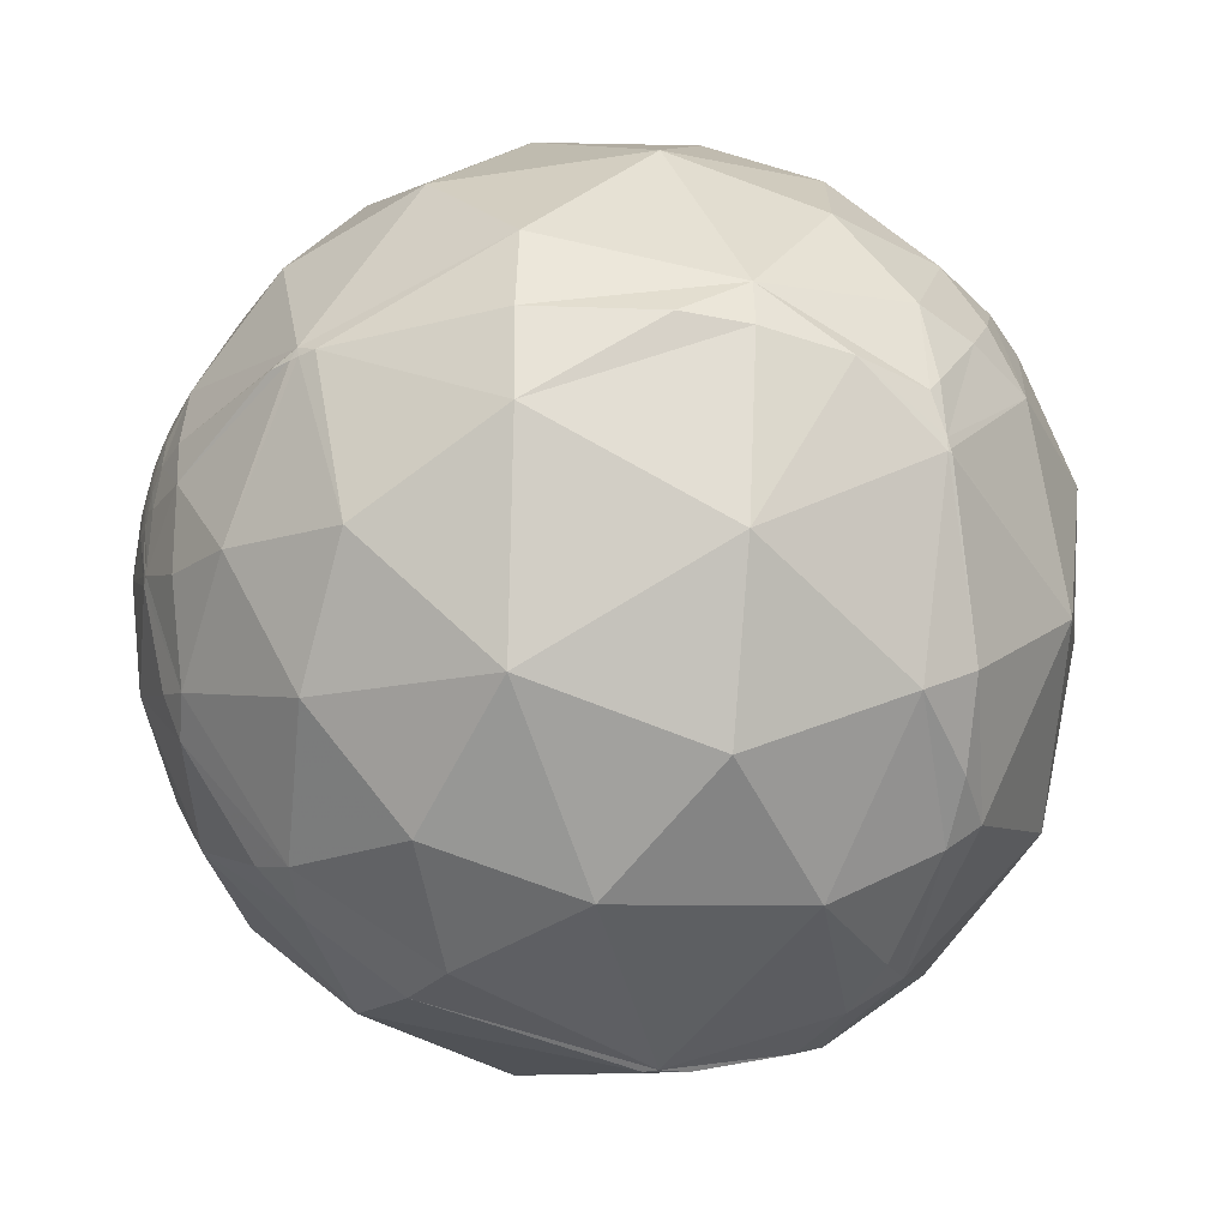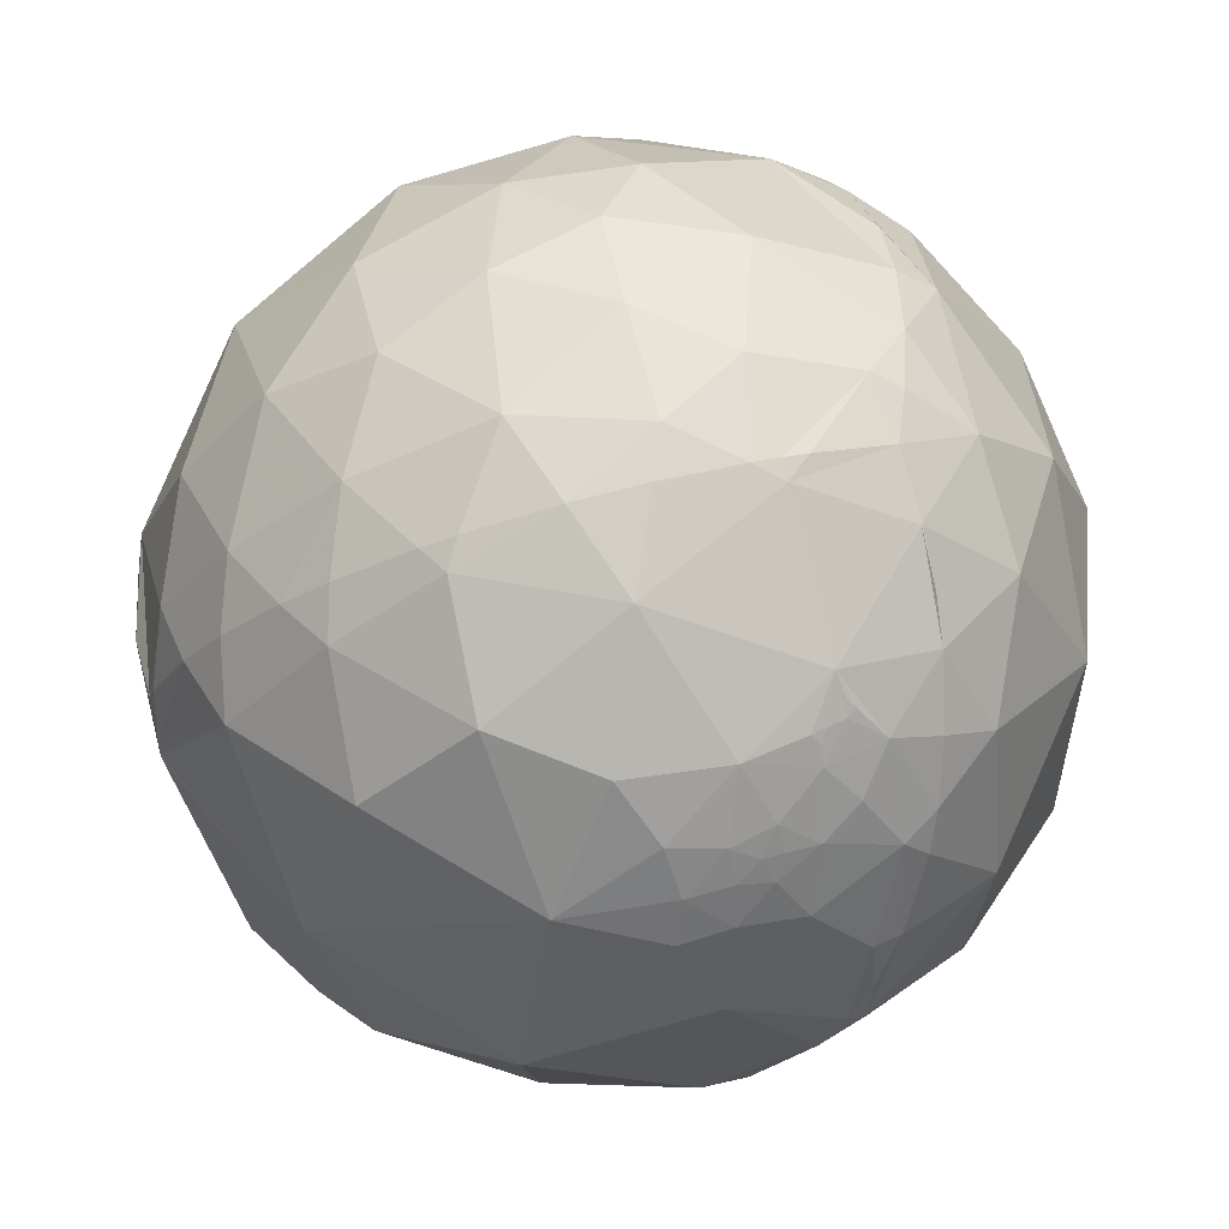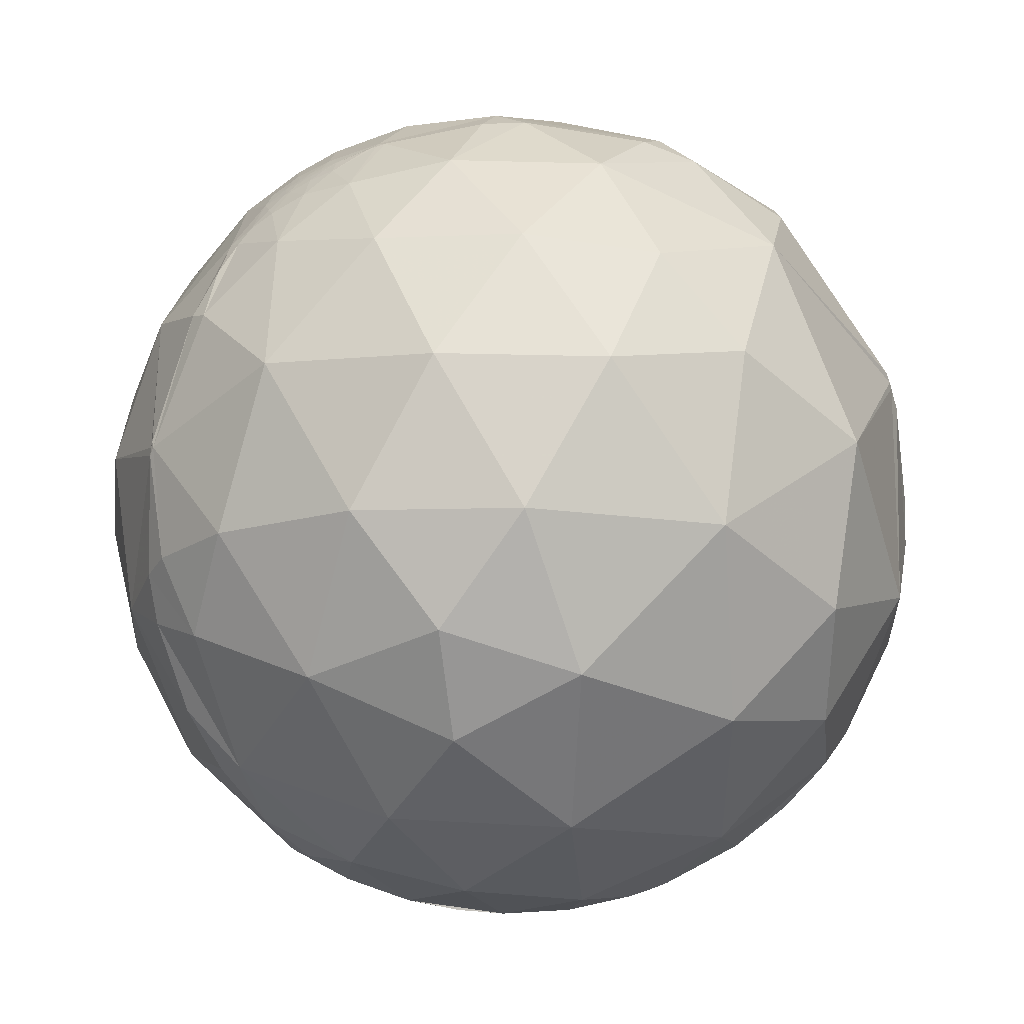
<metadata>
{"format":"obj","ext":"obj","renderer":"f3d","projection":"perspective","resolution":1024,"background":"white","views":[{"elev":-28.3,"azim":148.5,"up":"+Z"},{"elev":35.3,"azim":-105.7,"up":"+Z"},{"elev":-79.0,"azim":114.9,"up":"+Y"}]}
</metadata>
<code>
v -0.09198 0.9945 0.05019
v -0.3899 0.05959 -0.9189
v -0.5905 -0.3755 0.7144
v 0.9756 -0.1935 0.1034
v -0.1823 -0.2139 0.9597
v 0.3824 -0.3561 -0.8526
v -0.09684 0.01449 -0.9952
v 0.3249 0.7078 0.6273
v 0.09185 0.5024 0.8598
v 0.03408 0.8768 0.4797
v -0.1058 0.9566 0.2714
v -0.2603 0.836 0.4831
v 0.2684 0.9097 -0.317
v -0.09069 0.0571 0.9942
v 0.1268 0.194 0.9728
v 0.4041 0.05956 -0.9128
v -0.176 -0.6008 0.7797
v 0.00731 -0.8697 0.4934
v 0.1867 0.7184 -0.6702
v -0.06804 0.7153 0.6955
v -0.2001 0.5178 0.8318
v -0.3302 0.07728 0.9407
v -0.1498 0.2948 0.9437
v -0.4727 -0.3541 0.8069
v -0.08817 -0.5439 -0.8345
v -0.3962 -0.6675 -0.6305
v 0.1645 -0.6726 0.7215
v -0.06681 -0.8722 -0.4845
v -0.4599 -0.1131 0.8807
v 0.2843 0.4034 -0.8697
v -0.1303 0.5418 -0.8304
v -0.1308 0.989 -0.06886
v -0.1513 0.8496 -0.5052
v 0.9756 -0.1935 0.1034
v -0.5546 0.706 0.4405
v -0.4895 0.3022 -0.8179
v -0.4943 0.00876 -0.8692
v -0.2169 -0.9739 -0.06732
v 0.5942 0.2636 -0.7599
v -0.6987 -0.3864 0.6021
v 0.3702 -0.01014 0.9289
v 0.407 0.3417 0.8471
v 0.2367 -0.6911 -0.6829
v -0.4149 0.8889 0.1941
v -0.6968 0.6961 0.173
v -0.992 0.00463 0.1261
v -0.9324 -0.1023 0.3467
v -0.9468 0.03665 0.3196
v 0.9756 -0.1935 0.1034
v 0.9756 -0.1935 0.1034
v 0.9756 -0.1935 0.1034
v 0.9756 -0.1935 0.1034
v 0.9756 -0.1935 0.1034
v -0.7918 0.4817 0.3755
v -0.4577 0.3445 0.8197
v -0.6749 -0.1317 0.7261
v -0.8806 -0.1628 0.4451
v 0.9757 -0.1931 0.1035
v 0.9756 -0.1936 0.1032
v 0.9757 -0.1933 0.1037
v 0.9756 -0.1935 0.1034
v 0.9756 -0.1935 0.1034
v 0.9756 -0.1935 0.1035
v 0.9756 -0.1936 0.1034
v 0.9756 -0.1935 0.1034
v 0.9756 -0.1935 0.1034
v 0.9756 -0.1935 0.1034
v 0.3662 -0.7491 0.5521
v 0.9756 -0.1936 0.1034
v 0.9758 -0.1928 0.1031
v 0.9758 -0.1924 0.1041
v 0.6785 -0.6502 -0.3419
v 0.9827 -0.1803 0.04315
v 0.977 -0.1878 0.1014
v 0.3475 -0.5955 0.7243
v 0.239 -0.3906 0.889
v 0.9756 -0.1933 0.1039
v 0.9756 -0.1935 0.1034
v 0.9756 -0.1935 0.1034
v 0.9756 -0.1939 0.1033
v 0.9756 -0.1937 0.1036
v 0.9756 -0.1936 0.1035
v 0.9756 -0.1935 0.1034
v 0.9755 -0.1947 0.1027
v -0.5626 0.07583 0.8232
v -0.6678 -0.6068 0.4311
v 0.9756 -0.1935 0.1034
v 0.9815 -0.1913 0.003432
v 0.9781 -0.1783 -0.1075
v 0.9787 -0.1842 0.09106
v 0.969 -0.2465 0.01596
v 0.6944 0.4229 0.5822
v 0.9756 -0.1935 0.1034
v 0.5401 -0.8392 -0.06414
v 0.3704 -0.8335 -0.4101
v 0.8044 -0.5932 -0.03375
v 0.8815 -0.3983 -0.2538
v 0.9176 -0.09922 -0.385
v 0.8616 0.1315 0.4903
v 0.6355 0.6997 0.3265
v -0.2446 -0.936 0.2532
v 0.5856 0.5924 -0.5534
v 0.6934 -0.05163 -0.7187
v -0.8421 -0.2823 -0.4595
v -0.9548 -0.2402 -0.1752
v 0.3149 -0.9181 0.2408
v -0.4377 0.6407 -0.6308
v -0.7835 0.1877 0.5924
v -0.5698 -0.8136 0.1155
v -0.6589 -0.5585 -0.5038
v 0.9783 -0.1946 0.07145
v 0.6588 0.08606 0.7474
v 0.5061 -0.617 -0.6027
v 0.7273 -0.3893 -0.5652
v 0.9833 -0.166 0.0752
v 0.9306 -0.3657 -0.01653
v 0.9492 -0.2992 0.09712
v 0.9999 -0.002099 0.01009
v 0.9744 -0.1737 0.1425
v 0.9223 0.3537 0.1558
v 0.9635 -0.05536 0.2621
v 0.8002 -0.4325 0.4154
v 0.8828 -0.4319 0.1848
v 0.9654 -0.2249 0.1319
v 0.9602 -0.192 0.2031
v 0.6611 -0.688 0.2995
v 0.5782 -0.4974 0.6468
v 0.8244 0.2347 -0.5151
v 0.9754 -0.1935 0.106
v -0.7445 0.03331 -0.6668
v -0.7733 0.4137 -0.4804
v -0.9147 0.2648 0.3052
v 0.9658 0.1589 -0.2051
v -0.9973 -0.02438 0.06906
v -0.9849 0.06712 0.1593
v -0.9603 -0.1994 0.1952
v -0.9547 -0.29 0.06656
v -0.8233 -0.5428 -0.166
v -0.8354 -0.5112 0.2019
v -0.9809 -0.02893 0.1922
v -0.5277 -0.3171 -0.788
v -0.823 -0.3967 0.4065
v 0.984 -0.03078 -0.1752
v -0.9847 -0.1158 0.1303
v 0.9771 -0.2085 0.04215
v 0.9704 -0.2291 0.0766
v -0.9662 0.05785 -0.2511
v -0.985 0.1649 -0.0515
v -0.9865 0.1525 0.05896
v -0.9673 0.1846 0.1737
v 0.9745 -0.1924 0.1156
v -0.9956 0.05048 0.0787
v -0.9022 -0.1786 0.3926
v -0.9256 -0.1378 0.3525
v -0.9168 -0.1772 0.3579
v -0.9371 -0.1214 0.3272
v -0.995 -0.09531 -0.03088
v -0.9907 -0.0412 0.1297
v 0.9762 -0.1893 0.106
v -0.5017 -0.5715 0.6494
v 0.2709 0.9421 0.1977
v -0.3777 0.631 0.6777
v 0.09684 -0.07604 0.9924
v -0.6215 0.4927 0.609
v 0.9756 -0.1935 0.1034
v 0.9757 -0.1926 0.1047
v 0.9756 -0.1935 0.1034
v 0.006727 -0.9853 0.1705
v 0.6651 0.742 -0.08454
v 0.9859 -0.1217 0.1151
v 0.8092 -0.1896 0.5562
v -0.9984 0.05157 -0.02135
v 0.974 -0.1361 0.1812
v 0.9401 -0.2855 0.1862
v -0.5736 0.7911 -0.2126
v -0.9515 -0.1239 0.2817
v -0.9187 -0.2614 0.2959
v -0.9223 0.3864 0.01094
v 0.9898 -0.1406 0.02335
v 0.979 -0.1737 0.1067
v 0.1712 -0.979 -0.111
v 0.9755 -0.1943 0.1035
v -0.498 -0.8073 -0.3166
v 0.9122 -0.2703 0.3079
v -0.9067 -0.1955 0.3738
v 0.855 0.4491 -0.2594
v 0.9749 -0.1989 0.1004
v -0.3842 -0.785 0.4859
v 0.5629 -0.2123 0.7988
v -0.1293 0.9908 -0.04037
v -0.1382 0.9884 -0.06239
v -0.1424 0.9871 -0.07268
v -0.2784 0.8566 -0.4344
v -0.33 0.7359 -0.5912
v -0.3602 0.623 -0.6944
v -0.3924 0.3795 -0.8379
v -0.3966 0.2326 -0.888
v -0.1676 0.01367 -0.9858
v -0.113 0.002566 -0.9936
v -0.09704 -0.0006721 -0.9953
v -0.0713 -0.005877 -0.9974
v 0.4044 -0.09948 -0.9092
v 0.6194 -0.1398 -0.7725
v 0.7143 -0.157 -0.682
v 0.8771 -0.1848 -0.4434
v 0.9172 -0.191 -0.3497
v 0.9729 -0.1975 -0.1202
v 0.9753 -0.1976 -0.09855
v 0.9775 -0.1975 -0.07364
v 0.9805 -0.1965 0.004611
v 0.9804 -0.1963 0.0146
v 0.9798 -0.1956 0.04261
v 0.9783 -0.1947 0.07121
v 0.9783 -0.1947 0.07147
v 0.9782 -0.1947 0.07204
v 0.9762 -0.1938 0.09713
v 0.9759 -0.1936 0.1009
v 0.9757 -0.1936 0.1027
v 0.9757 -0.1936 0.1029
v 0.9756 -0.1935 0.1032
v 0.9756 -0.1935 0.1033
v 0.9756 -0.1935 0.1033
v 0.9756 -0.1935 0.1034
v 0.9756 -0.1935 0.1034
v 0.9756 -0.1935 0.1034
v 0.9756 -0.1935 0.1034
v 0.9756 -0.1935 0.1034
v 0.9756 -0.1935 0.1034
v 0.9756 -0.1935 0.1034
v 0.9756 -0.1935 0.1034
v 0.9756 -0.1935 0.1034
v 0.9756 -0.1935 0.1034
v 0.9756 -0.1935 0.1034
v 0.9756 -0.1935 0.1034
v 0.9756 -0.1935 0.1034
v 0.9756 -0.1935 0.1034
v 0.9756 -0.1935 0.1034
v 0.9756 -0.1935 0.1034
v 0.9756 -0.1935 0.1034
v 0.9756 -0.1935 0.1034
v 0.9756 -0.1935 0.1034
v 0.9756 -0.1935 0.1034
v 0.9757 -0.1932 0.1035
v 0.9757 -0.1931 0.1035
v 0.9758 -0.1926 0.1035
v 0.9759 -0.1922 0.1035
v 0.9765 -0.1886 0.1038
v 0.9782 -0.1794 0.1046
v 0.979 -0.1749 0.105
v 0.9792 -0.1733 0.1051
v 0.9857 -0.129 0.1086
v 0.9864 -0.123 0.109
v 0.9872 -0.1155 0.1096
v 0.993 -0.02446 0.1159
v 0.9482 0.29 0.1299
v 0.9306 0.3418 0.131
v 0.9231 0.3614 0.1313
v 0.9067 0.4007 0.1318
v 0.6647 0.7368 0.1238
v 0.4183 0.9022 0.1048
v 0.2765 0.9566 0.09142
v 0.078 0.9945 0.07027
v -0.1214 0.989 0.08497
v -0.2504 0.9381 0.2392
v -0.3399 0.8737 0.348
v -0.4344 0.7716 0.4647
v -0.4921 0.6848 0.5375
v -0.5645 0.5318 0.6313
v -0.5884 0.4622 0.6634
v -0.6317 0.2741 0.7251
v -0.6477 0.1161 0.753
v -0.6452 -0.06904 0.7609
v -0.6396 -0.129 0.7578
v -0.632 -0.1867 0.7522
v -0.5908 -0.3744 0.7147
v 0.9756 -0.1935 0.1034
v 0.9756 -0.1935 0.1034
v 0.9756 -0.1935 0.1034
v 0.9756 -0.1935 0.1034
v 0.9756 -0.1935 0.1034
v 0.9756 -0.1935 0.1034
v 0.9756 -0.1936 0.1035
v 0.9756 -0.1936 0.1035
v 0.9756 -0.1936 0.1035
v 0.9756 -0.1936 0.1035
v 0.9756 -0.1936 0.1036
v 0.9756 -0.1936 0.1036
v 0.9756 -0.1937 0.1038
v 0.9755 -0.1938 0.1039
v 0.9754 -0.1941 0.1043
v 0.9753 -0.1945 0.105
v 0.9747 -0.1959 0.1074
v 0.9713 -0.2046 0.1217
v 0.9679 -0.2123 0.1346
v 0.9649 -0.2188 0.1454
v 0.9495 -0.2471 0.1934
v 0.9281 -0.2785 0.2473
v 0.9097 -0.3008 0.2863
v 0.8717 -0.3388 0.3541
v 0.8069 -0.3881 0.4453
v 0.5895 -0.4862 0.645
v 0.5786 -0.4895 0.6524
v 0.5626 -0.494 0.6629
v 0.3169 -0.5371 0.7817
v 0.2037 -0.5431 0.8146
v -0.01535 -0.5339 0.8454
v -0.1809 -0.5096 0.8412
v -0.3534 -0.4674 0.8104
v -0.4851 -0.4219 0.7659
v -0.4944 0.01007 -0.8692
v -0.4967 0.00897 -0.8679
v -0.683 -0.09136 -0.7246
v -0.825 -0.1859 -0.5337
v -0.8742 -0.2271 -0.4292
v -0.9097 -0.2643 -0.3202
v -0.9358 -0.306 -0.1749
v -0.9371 -0.3488 0.0164
v -0.9243 -0.3651 0.1115
v -0.888 -0.3832 0.254
v -0.8259 -0.3935 0.4039
v -0.8242 -0.3936 0.4072
v -0.7695 -0.3945 0.5022
v -0.6986 -0.39 0.5999
v -0.6958 -0.3897 0.6033
f 268 267 35 164
f 181 168 38
f 324 323 86 160
f 197 2 310 36
f 109 38 101
f 30 19 102
f 179 73 88
f 266 265 44 35
f 1 190 263
f 190 191 44 264 263
f 221 220 70 244 243
f 193 194 107 175
f 191 192 175 44
f 323 324 40
f 192 193 175
f 299 298 184
f 266 267 162 12
f 318 317 138 139
f 194 195 107
f 196 197 36
f 195 196 36 107
f 273 272 56
f 176 154 156
f 140 158 144
f 189 112 41
f 315 314 104
f 2 197 7 198
f 259 258 169
f 120 100 92
f 193 192 32 33
f 26 110 141
f 197 196 31 7
f 314 313 104
f 196 195 31
f 174 123 117
f 274 273 56
f 195 194 33 31
f 310 2 198 37
f 194 193 33
f 264 265 12 11
f 271 270 108
f 192 191 32
f 91 145 146
f 324 3 275 40
f 316 317 137 105
f 191 190 32
f 95 28 43
f 321 322 40 57
f 126 68 106
f 190 1 262 32
f 317 316 138
f 38 109 183
f 92 100 8
f 310 311 130 36
f 311 312 130
f 312 313 130
f 265 266 12
f 146 187 124
f 153 57 155
f 265 264 44
f 296 297 174
f 275 274 56 40
f 224 225 64 69
f 313 314 147 130
f 54 178 132
f 144 137 136
f 8 42 92
f 314 315 105 147
f 272 271 108 56
f 245 244 70
f 152 46 135
f 315 316 105
f 259 260 161 100
f 64 65 167
f 317 318 137
f 205 204 103 98
f 256 255 118 133
f 319 318 139
f 249 250 180
f 297 296 125 184
f 88 89 179
f 178 147 148
f 318 319 177 137
f 319 320 177
f 311 310 37
f 72 95 113
f 59 80 84
f 322 321 142
f 320 321 57 177
f 62 4 53
f 323 322 142 86
f 322 323 40
f 3 324 160 309
f 84 80 182
f 321 320 142
f 312 311 37 141
f 103 39 128
f 320 319 139 142
f 282 281 63
f 316 315 104 138
f 313 312 141 104
f 230 229 66
f 269 268 164
f 289 290 182
f 270 269 164 108
f 267 266 35
f 269 270 55
f 232 4 62
f 180 170 119
f 1 263 11 161 262
f 199 198 7
f 263 264 11
f 209 210 91
f 57 56 108
f 58 60 83
f 267 268 162
f 216 215 111 90
f 293 294 124
f 41 15 163
f 268 269 55 162
f 257 258 120
f 270 271 85 55
f 71 77 60
f 271 272 85
f 272 273 29 85
f 157 144 134
f 273 274 24 29
f 94 181 95
f 274 275 24
f 275 3 309 24
f 288 287 77
f 4 232 233
f 207 206 98 89
f 85 22 55
f 232 231 66 234 233
f 231 230 66
f 229 228 66
f 228 227 237 236 66
f 227 226 87 238 237
f 277 276 52
f 96 116 123
f 177 155 176
f 226 225 87
f 10 20 8
f 225 224 87
f 218 219 84 187
f 224 223 241 240 87
f 235 234 66
f 223 222 242 241
f 134 152 172
f 222 221 243 242
f 251 252 170
f 220 219 70
f 219 218 70
f 181 106 168
f 95 72 94
f 218 217 74 70
f 254 253 118
f 217 216 90 74
f 123 122 126
f 215 214 111
f 214 213 111
f 213 212 73 111
f 212 211 88 73
f 211 210 88
f 169 102 13
f 210 209 89 88
f 209 208 89
f 33 32 13
f 208 207 89
f 206 205 98
f 99 112 171
f 22 14 23
f 204 203 103
f 171 184 121
f 203 202 16 103
f 217 218 187
f 202 201 7 16
f 201 200 7
f 200 199 7
f 116 117 123
f 198 199 141 37
f 199 200 25 141
f 200 201 6 25
f 249 248 74 90
f 201 202 6
f 202 203 6
f 302 301 171 189
f 99 121 120
f 203 204 114 6
f 252 253 170
f 111 115 90
f 204 205 114
f 205 206 97 114
f 94 106 181
f 206 207 97
f 254 255 120 121
f 207 208 116 97
f 208 209 91 116
f 45 54 35
f 57 154 155
f 210 211 145 91
f 211 212 145
f 295 294 119 125
f 212 213 145
f 222 223 69 59
f 283 284 82 80
f 213 214 146 145
f 214 215 187 146
f 215 216 187
f 48 47 57
f 216 217 187
f 258 257 186 169
f 219 220 59 84
f 309 308 24
f 220 221 59
f 185 177 57
f 221 222 59
f 223 224 69
f 225 226 65 64
f 226 227 65
f 227 228 65
f 12 10 11
f 86 109 188
f 228 229 34 65
f 154 57 47
f 101 168 18
f 229 230 50 34
f 230 231 62 50
f 231 232 62
f 110 26 183
f 262 261 13 32
f 261 260 169 13
f 260 259 169
f 257 256 133 186
f 297 298 123 174
f 255 254 118
f 30 31 19
f 184 125 121
f 253 252 179 118
f 292 291 129 151
f 107 36 131
f 252 251 115 179
f 251 250 115
f 250 249 90 115
f 248 247 74
f 247 246 70 74
f 246 245 70
f 240 239 87
f 239 238 87
f 6 113 43
f 102 128 39
f 236 235 66
f 173 121 125
f 4 233 165
f 233 234 165
f 290 291 187 182
f 234 235 61 165
f 46 152 134
f 54 108 164
f 235 236 67 61
f 236 237 67
f 291 292 187
f 237 238 67
f 238 239 93 67
f 239 240 83 93
f 86 139 109
f 240 241 83
f 241 242 83
f 20 12 162
f 242 243 58 83
f 175 131 178
f 243 244 58
f 244 245 71 58
f 41 112 42
f 245 246 159 71
f 246 247 159
f 113 95 43
f 247 248 180 159
f 162 21 20
f 248 249 180
f 250 251 170 180
f 253 254 121 170
f 308 307 5 24
f 255 256 120
f 256 257 120
f 299 300 122
f 258 259 100 120
f 155 185 153
f 260 261 161
f 261 262 161
f 307 306 76 5
f 306 305 76
f 305 304 76
f 304 303 76
f 303 302 189 76
f 112 92 42
f 301 300 171
f 300 299 184 171
f 294 295 124
f 298 297 184
f 281 282 69 167
f 178 150 132
f 296 295 125
f 98 103 128
f 294 293 151 119
f 293 292 151
f 183 109 138
f 291 290 129
f 290 289 166 129
f 120 92 99
f 289 288 77 166
f 166 159 129
f 287 286 60 77
f 286 285 60
f 285 284 63 60
f 284 283 63
f 141 110 104
f 94 72 96
f 283 282 63
f 281 280 78 63
f 295 296 174 124
f 144 158 134
f 280 279 79 78
f 279 278 79
f 278 277 52 79
f 276 4 52
f 137 177 136
f 22 29 5
f 4 276 49
f 276 277 51 49
f 277 278 51
f 152 135 149
f 278 279 167 51
f 20 21 9
f 279 280 167
f 280 281 167
f 73 179 115
f 282 283 80 69
f 126 127 68
f 284 285 82
f 285 286 81 82
f 286 287 81
f 150 48 132
f 287 288 182 81
f 99 171 121
f 133 118 143
f 288 289 182
f 292 293 124 187
f 298 299 122 123
f 188 17 160
f 119 151 180
f 300 301 127 122
f 17 18 27
f 301 302 127
f 302 303 127
f 303 304 75 127
f 304 305 27 75
f 109 139 138
f 305 306 17 27
f 125 119 173
f 306 307 17
f 307 308 17
f 72 114 97
f 124 174 117
f 308 309 160 17
f 41 163 76
f 10 12 20
f 39 30 102
f 11 10 161
f 167 65 34
f 136 176 144
f 15 41 42
f 161 8 100
f 163 15 14
f 16 7 30
f 38 183 28
f 56 57 40
f 57 108 48
f 82 81 80
f 80 81 182
f 182 187 84
f 171 112 189
f 112 99 92
f 131 36 130
f 94 96 126
f 107 131 175
f 118 179 89
f 178 131 147
f 133 143 98
f 175 178 45
f 135 140 48
f 140 135 46
f 48 140 176
f 135 48 150
f 45 178 54
f 105 137 157
f 157 137 144
f 130 147 131
f 28 181 38
f 105 157 147
f 31 30 7
f 19 31 33
f 44 175 45
f 162 55 21
f 164 35 54
f 52 165 61
f 165 52 4
f 52 61 79
f 106 94 126
f 169 186 102
f 97 116 96
f 178 149 150
f 149 178 148
f 150 149 135
f 146 124 117
f 72 113 114
f 42 9 15
f 10 8 161
f 160 86 188
f 139 86 142
f 148 147 172
f 132 48 108
f 25 6 43
f 33 13 19
f 159 166 71
f 188 18 17
f 149 172 152
f 18 188 101
f 28 95 181
f 109 101 188
f 102 186 128
f 64 167 69
f 22 85 29
f 30 39 16
f 16 39 103
f 23 21 55
f 26 141 25
f 50 62 53
f 5 14 22
f 35 44 45
f 140 144 176
f 28 26 25
f 106 68 18
f 29 24 5
f 28 183 26
f 69 80 59
f 50 53 49
f 57 153 185
f 49 53 4
f 50 49 51
f 71 166 77
f 151 129 159
f 79 61 67
f 79 67 93
f 127 75 68
f 79 93 78
f 63 78 93
f 126 122 127
f 115 111 73
f 6 114 113
f 104 110 138
f 186 133 128
f 97 96 72
f 116 91 117
f 117 91 146
f 96 123 126
f 138 110 183
f 41 76 189
f 48 176 47
f 47 176 156
f 136 177 176
f 143 118 89
f 149 148 172
f 147 157 172
f 172 157 134
f 46 134 158
f 177 185 155
f 154 47 156
f 154 176 155
f 158 140 46
f 5 76 163
f 9 42 8
f 15 9 23
f 9 8 20
f 14 5 163
f 15 23 14
f 23 9 21
f 101 38 168
f 63 93 83
f 51 167 34
f 168 106 18
f 170 121 173
f 170 173 119
f 132 108 54
f 102 19 13
f 22 23 55
f 98 128 133
f 89 98 143
f 151 159 180
f 50 51 34
f 58 71 60
f 75 27 68
f 28 25 43
f 27 18 68
f 83 60 63

</code>
